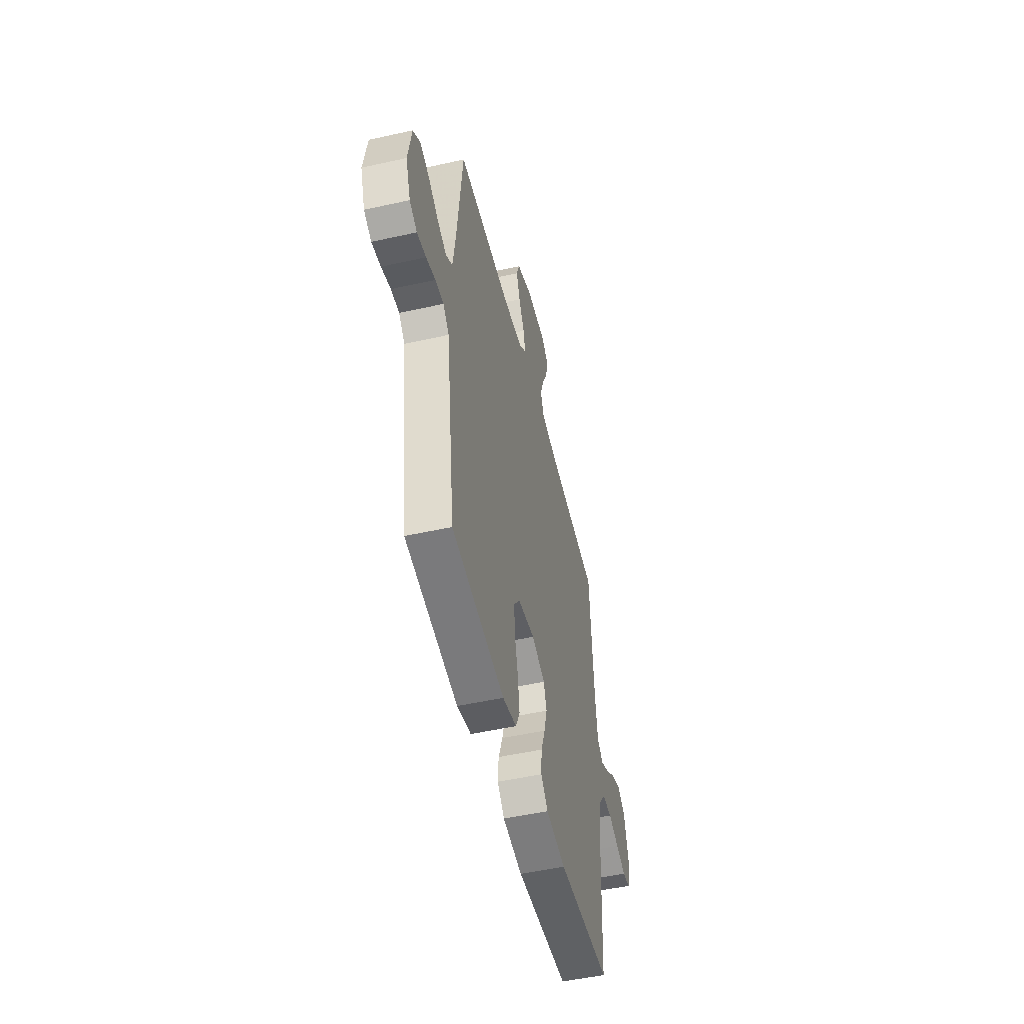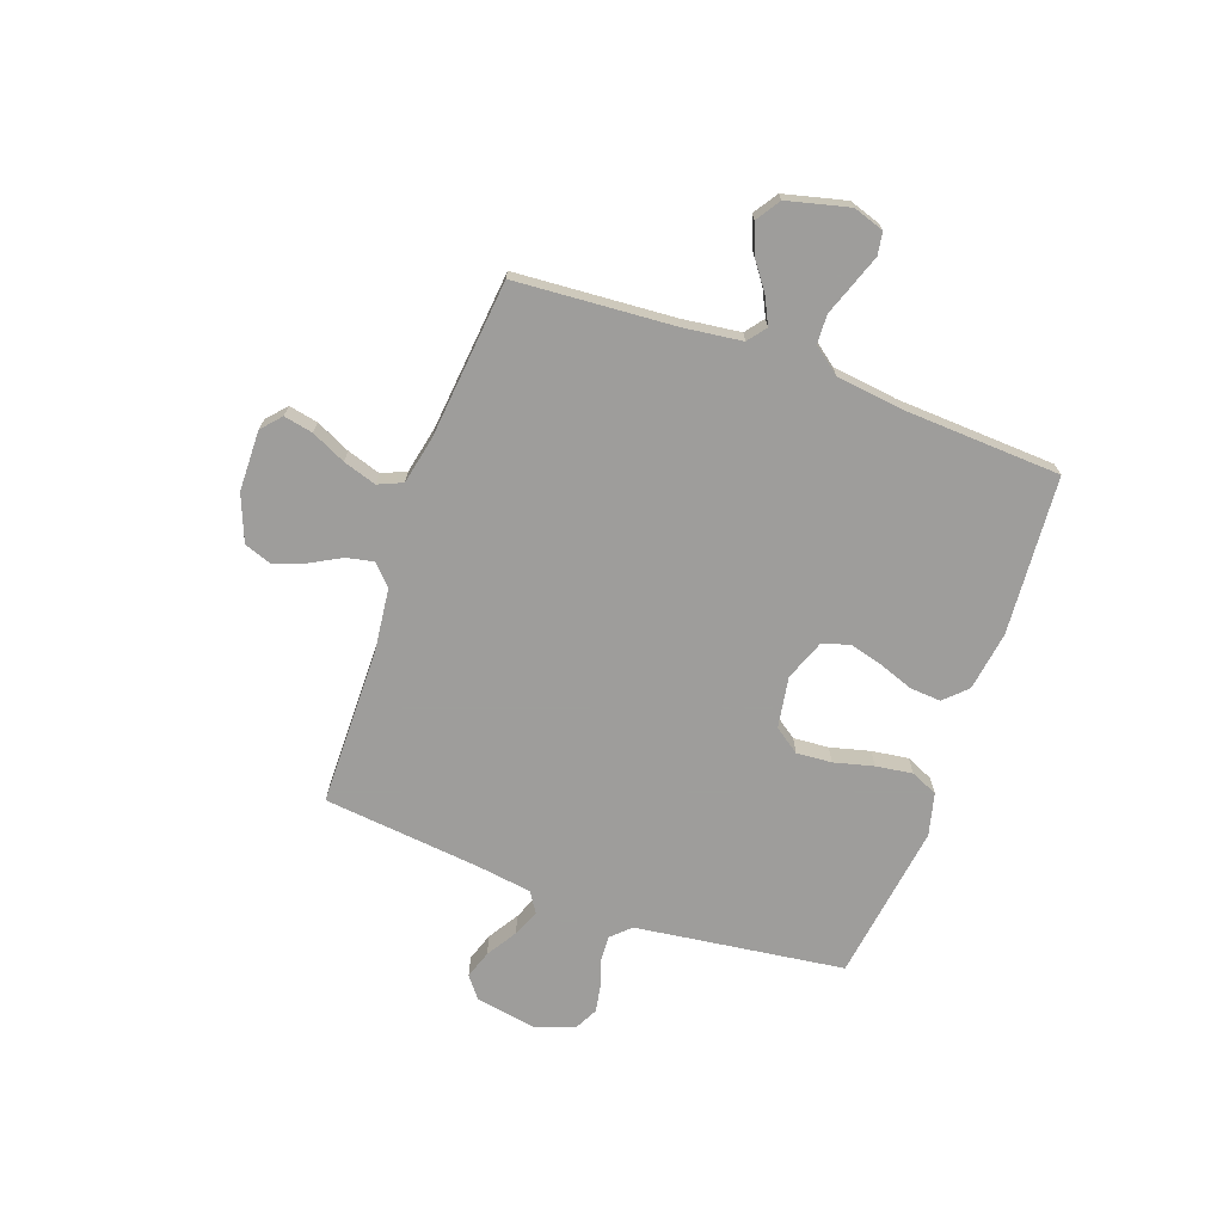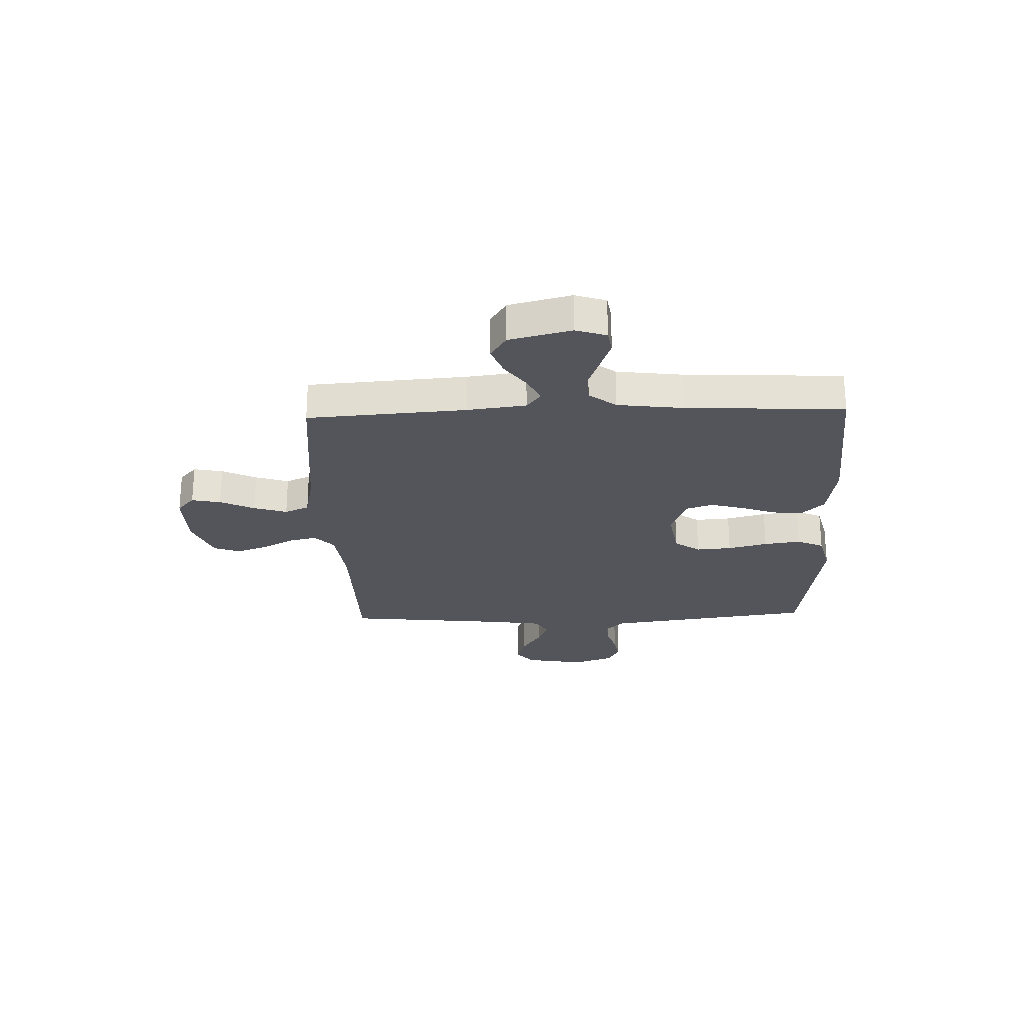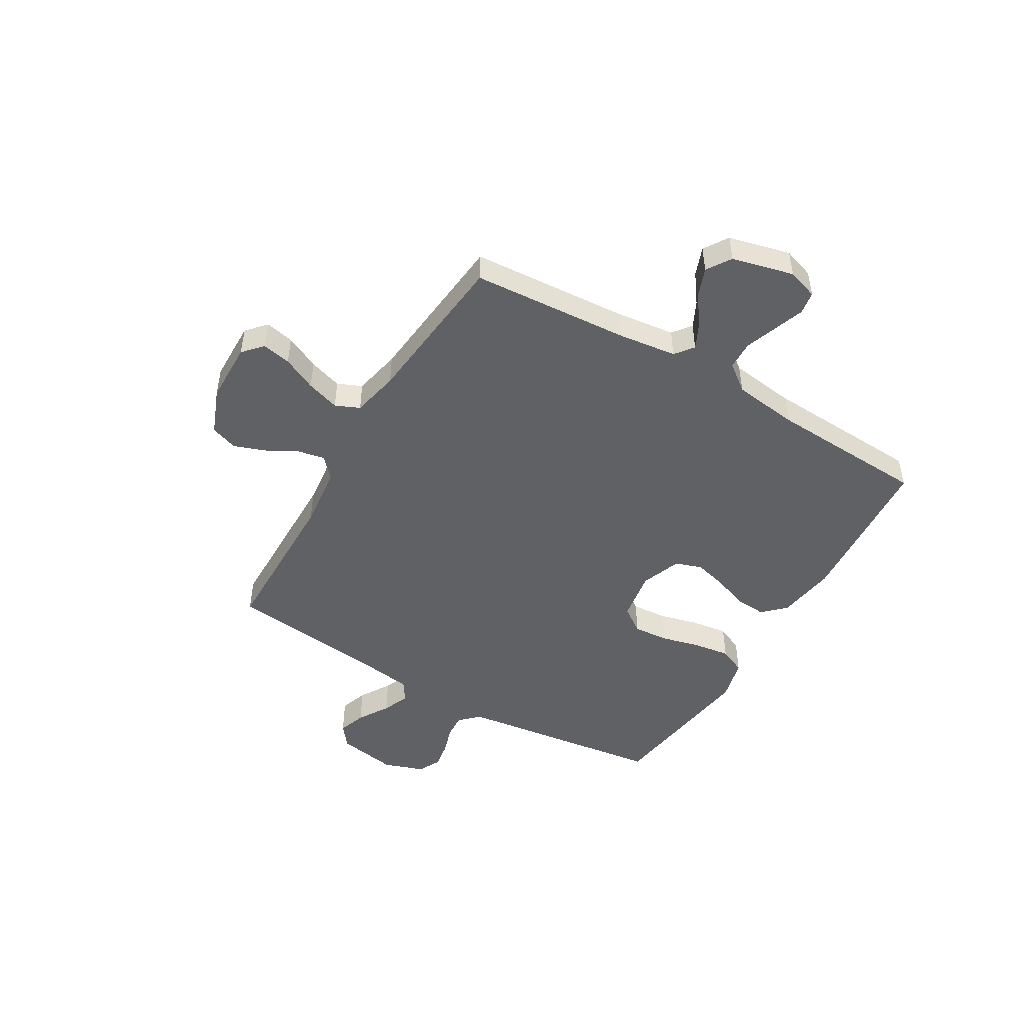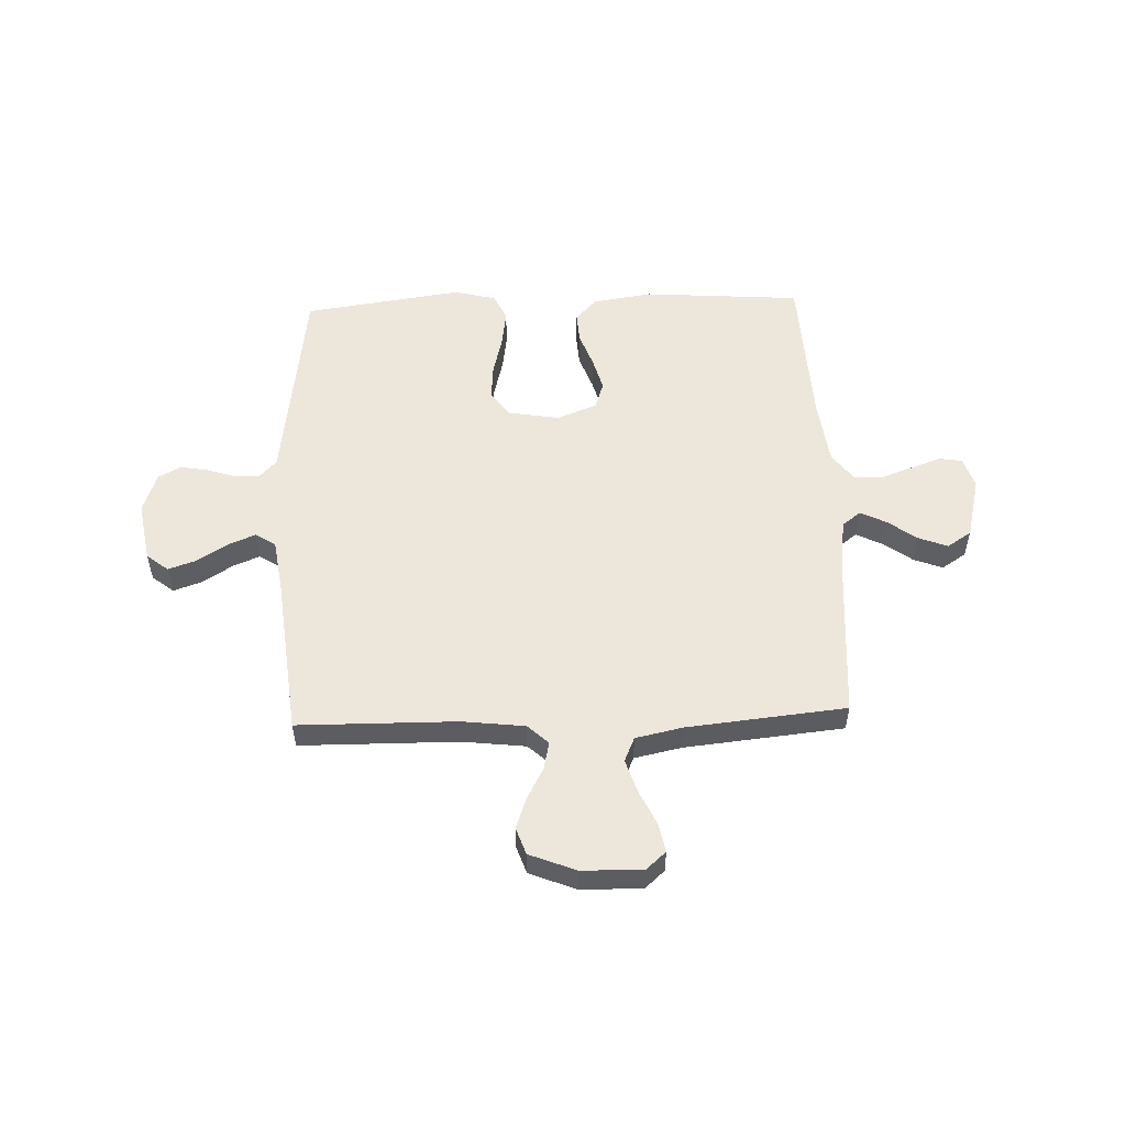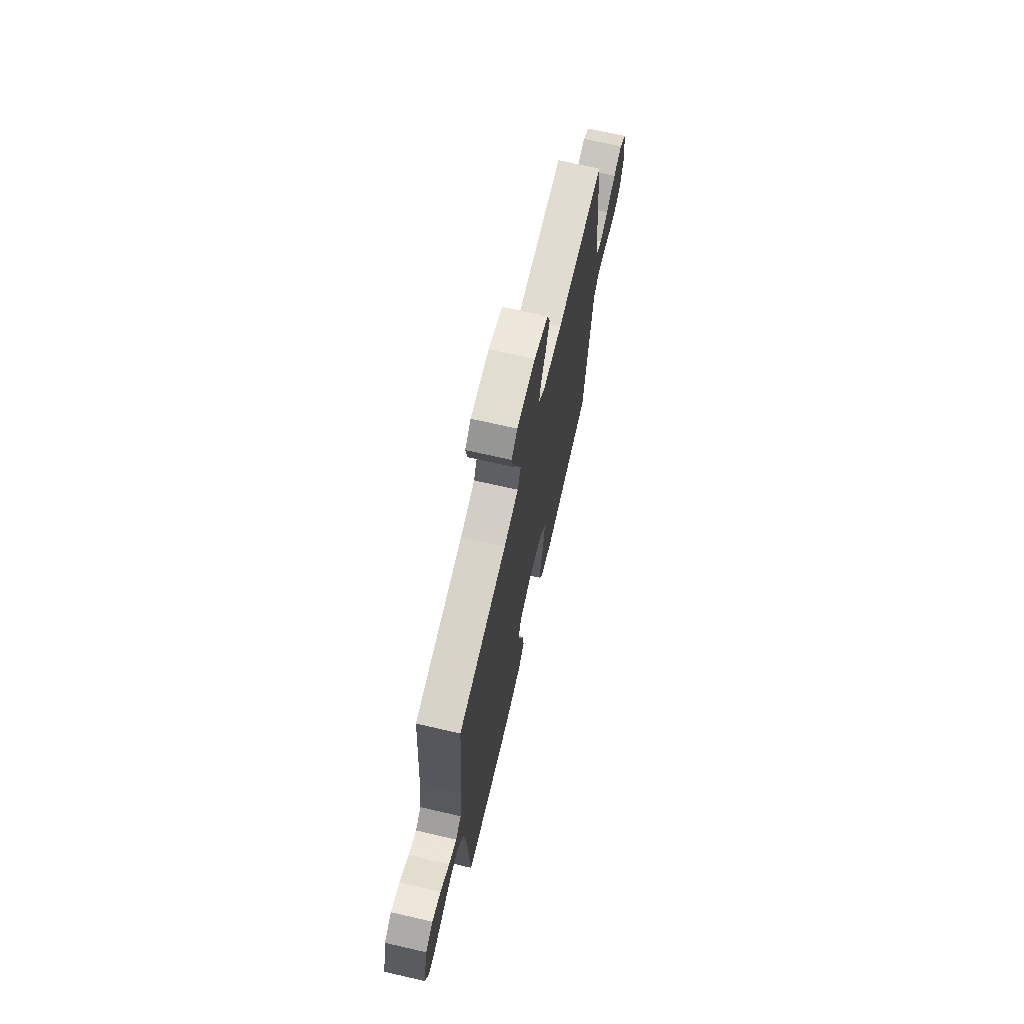
<metadata>
{"format":"obj","ext":"obj","renderer":"f3d","projection":"perspective","resolution":1024,"background":"white","views":[{"elev":-50.7,"azim":-76.3,"up":"+Z"},{"elev":-70.7,"azim":70.3,"up":"+Y"},{"elev":-25.0,"azim":92.0,"up":"+Y"},{"elev":-48.3,"azim":59.5,"up":"+Y"},{"elev":54.1,"azim":-2.1,"up":"+Y"},{"elev":69.6,"azim":103.0,"up":"+Z"}]}
</metadata>
<code>
v -0.5 0.07 0.5
v -0.2 0.07 0.503
v -0.081 0.07 0.517
v -0.042 0.07 0.553
v -0.053 0.07 0.605
v -0.085 0.07 0.664
v -0.106 0.07 0.723
v -0.088 0.07 0.774
v 0 0.07 0.809
v 0.115 0.07 0.811
v 0.152 0.07 0.778
v 0.141 0.07 0.723
v 0.11 0.07 0.658
v 0.09 0.07 0.595
v 0.11 0.07 0.549
v 0.2 0.07 0.53
v 0.5 0.07 0.5
v 0.521 0.07 0.2
v 0.535 0.07 0.089
v 0.57 0.07 0.062
v 0.619 0.07 0.086
v 0.674 0.07 0.126
v 0.729 0.07 0.147
v 0.775 0.07 0.117
v 0.804 0.07 0
v 0.785 0.07 -0.058
v 0.742 0.07 -0.065
v 0.686 0.07 -0.045
v 0.625 0.07 -0.023
v 0.57 0.07 -0.025
v 0.531 0.07 -0.076
v 0.515 0.07 -0.2
v 0.5 0.07 -0.5
v 0.2 0.07 -0.522
v 0.088 0.07 -0.505
v 0.048 0.07 -0.463
v 0.052 0.07 -0.405
v 0.076 0.07 -0.339
v 0.093 0.07 -0.276
v 0.076 0.07 -0.225
v 0 0.07 -0.196
v -0.097 0.07 -0.212
v -0.131 0.07 -0.26
v -0.126 0.07 -0.327
v -0.107 0.07 -0.402
v -0.097 0.07 -0.471
v -0.12 0.07 -0.522
v -0.2 0.07 -0.542
v -0.5 0.07 -0.5
v -0.54 0.07 -0.2
v -0.553 0.07 -0.104
v -0.587 0.07 -0.069
v -0.634 0.07 -0.072
v -0.687 0.07 -0.089
v -0.738 0.07 -0.098
v -0.781 0.07 -0.076
v -0.808 0.07 0
v -0.788 0.07 0.115
v -0.747 0.07 0.147
v -0.694 0.07 0.129
v -0.636 0.07 0.093
v -0.585 0.07 0.072
v -0.547 0.07 0.097
v -0.532 0.07 0.2
v -0.5 0 0.5
v -0.2 0 0.503
v -0.081 0 0.517
v -0.042 0 0.553
v -0.053 0 0.605
v -0.085 0 0.664
v -0.106 0 0.723
v -0.088 0 0.774
v 0 0 0.809
v 0.115 0 0.811
v 0.152 0 0.778
v 0.141 0 0.723
v 0.11 0 0.658
v 0.09 0 0.595
v 0.11 0 0.549
v 0.2 0 0.53
v 0.5 0 0.5
v 0.521 0 0.2
v 0.535 0 0.089
v 0.57 0 0.062
v 0.619 0 0.086
v 0.674 0 0.126
v 0.729 0 0.147
v 0.775 0 0.117
v 0.804 0 0
v 0.785 0 -0.058
v 0.742 0 -0.065
v 0.686 0 -0.045
v 0.625 0 -0.023
v 0.57 0 -0.025
v 0.531 0 -0.076
v 0.515 0 -0.2
v 0.5 0 -0.5
v 0.2 0 -0.522
v 0.088 0 -0.505
v 0.048 0 -0.463
v 0.052 0 -0.405
v 0.076 0 -0.339
v 0.093 0 -0.276
v 0.076 0 -0.225
v 0 0 -0.196
v -0.097 0 -0.212
v -0.131 0 -0.26
v -0.126 0 -0.327
v -0.107 0 -0.402
v -0.097 0 -0.471
v -0.12 0 -0.522
v -0.2 0 -0.542
v -0.5 0 -0.5
v -0.54 0 -0.2
v -0.553 0 -0.104
v -0.587 0 -0.069
v -0.634 0 -0.072
v -0.687 0 -0.089
v -0.738 0 -0.098
v -0.781 0 -0.076
v -0.808 0 0
v -0.788 0 0.115
v -0.747 0 0.147
v -0.694 0 0.129
v -0.636 0 0.093
v -0.585 0 0.072
v -0.547 0 0.097
v -0.532 0 0.2
f 59 60 61
f 58 59 61
f 57 58 61
f 56 57 61
f 55 56 61
f 54 55 61
f 53 54 61
f 52 53 61 62
f 51 52 62 63
f 48 49 50
f 47 48 50
f 46 47 50
f 45 46 50
f 44 45 50
f 51 63 64
f 50 51 64
f 44 50 64
f 43 44 64
f 36 37 38
f 35 36 38
f 34 35 38
f 33 34 38
f 32 33 38
f 31 32 38 39
f 30 31 39 40
f 27 28 29
f 26 27 29
f 25 26 29
f 24 25 29
f 23 24 29
f 22 23 29
f 21 22 29
f 20 21 29 30
f 30 40 41
f 20 30 41
f 19 20 41
f 16 17 18
f 19 41 42
f 18 19 42
f 16 18 42
f 15 16 42
f 11 12 13
f 10 11 13
f 9 10 13
f 8 9 13
f 7 8 13
f 6 7 13
f 5 6 13
f 4 5 13 14
f 64 1 2
f 43 64 2
f 42 43 2
f 14 15 42
f 4 14 42
f 3 4 42
f 2 3 42
f 125 124 123
f 125 123 122
f 125 122 121
f 125 121 120
f 125 120 119
f 125 119 118
f 125 118 117
f 126 125 117 116
f 127 126 116 115
f 114 113 112
f 114 112 111
f 114 111 110
f 114 110 109
f 114 109 108
f 128 127 115
f 128 115 114
f 128 114 108
f 128 108 107
f 102 101 100
f 102 100 99
f 102 99 98
f 102 98 97
f 102 97 96
f 103 102 96 95
f 104 103 95 94
f 93 92 91
f 93 91 90
f 93 90 89
f 93 89 88
f 93 88 87
f 93 87 86
f 93 86 85
f 94 93 85 84
f 105 104 94
f 105 94 84
f 105 84 83
f 82 81 80
f 106 105 83
f 106 83 82
f 106 82 80
f 106 80 79
f 77 76 75
f 77 75 74
f 77 74 73
f 77 73 72
f 77 72 71
f 77 71 70
f 77 70 69
f 78 77 69 68
f 66 65 128
f 66 128 107
f 66 107 106
f 106 79 78
f 106 78 68
f 106 68 67
f 106 67 66
f 1 65 66 2
f 2 66 67 3
f 3 67 68 4
f 4 68 69 5
f 5 69 70 6
f 6 70 71 7
f 7 71 72 8
f 8 72 73 9
f 9 73 74 10
f 10 74 75 11
f 11 75 76 12
f 12 76 77 13
f 13 77 78 14
f 14 78 79 15
f 15 79 80 16
f 16 80 81 17
f 17 81 82 18
f 18 82 83 19
f 19 83 84 20
f 20 84 85 21
f 21 85 86 22
f 22 86 87 23
f 23 87 88 24
f 24 88 89 25
f 25 89 90 26
f 26 90 91 27
f 27 91 92 28
f 28 92 93 29
f 29 93 94 30
f 30 94 95 31
f 31 95 96 32
f 32 96 97 33
f 33 97 98 34
f 34 98 99 35
f 35 99 100 36
f 36 100 101 37
f 37 101 102 38
f 38 102 103 39
f 39 103 104 40
f 40 104 105 41
f 41 105 106 42
f 42 106 107 43
f 43 107 108 44
f 44 108 109 45
f 45 109 110 46
f 46 110 111 47
f 47 111 112 48
f 48 112 113 49
f 49 113 114 50
f 50 114 115 51
f 51 115 116 52
f 52 116 117 53
f 53 117 118 54
f 54 118 119 55
f 55 119 120 56
f 56 120 121 57
f 57 121 122 58
f 58 122 123 59
f 59 123 124 60
f 60 124 125 61
f 61 125 126 62
f 62 126 127 63
f 63 127 128 64
f 64 128 65 1

</code>
